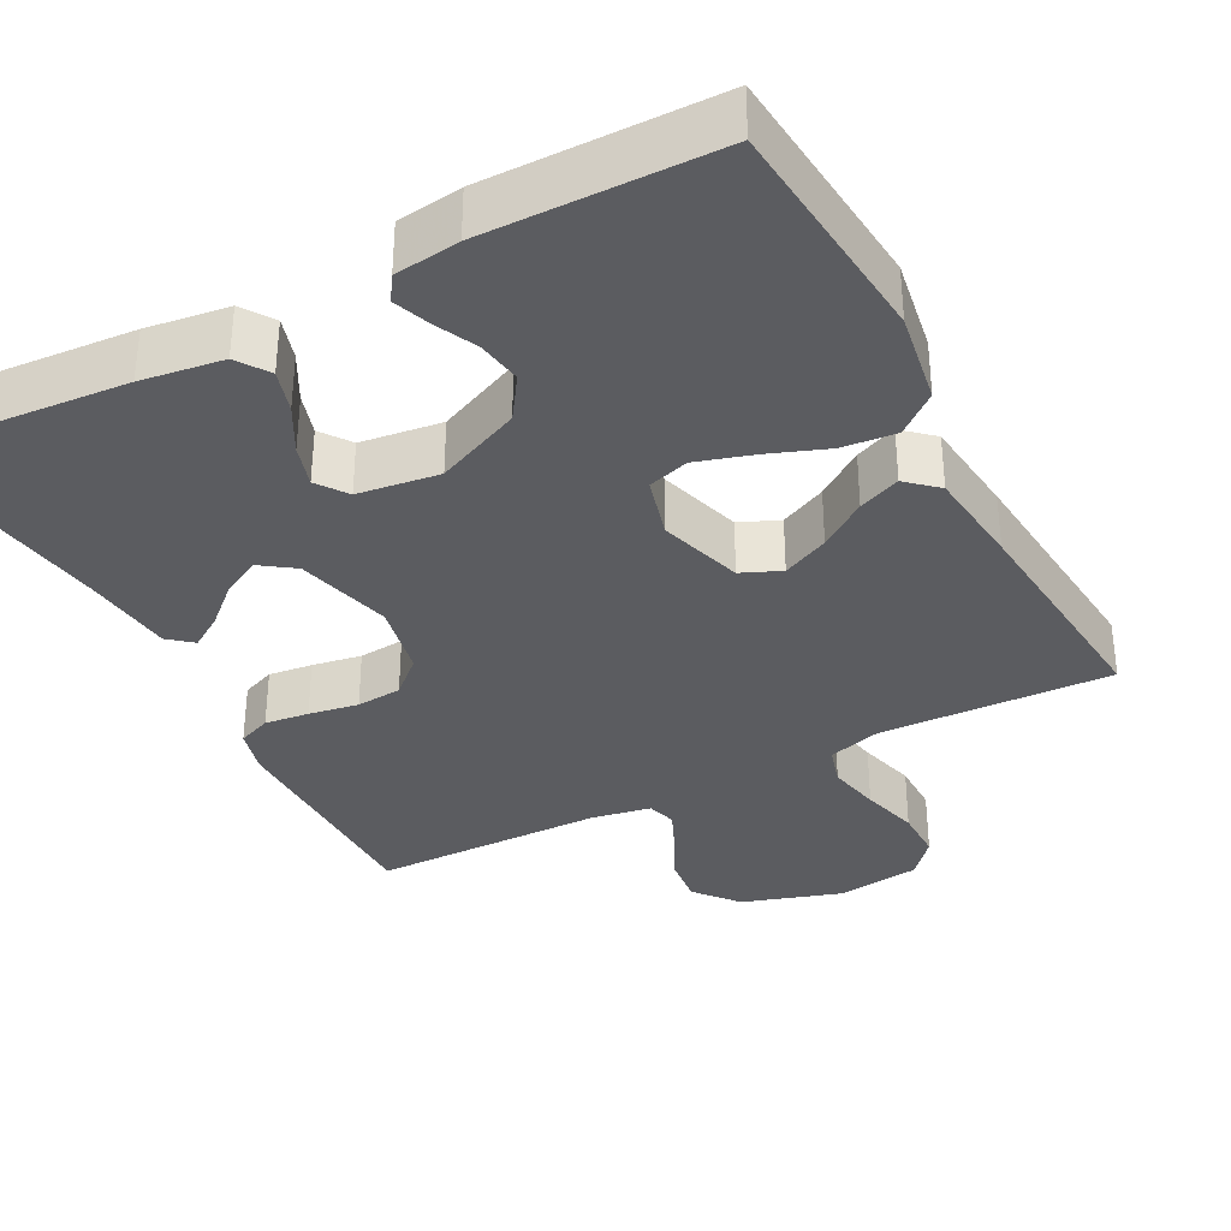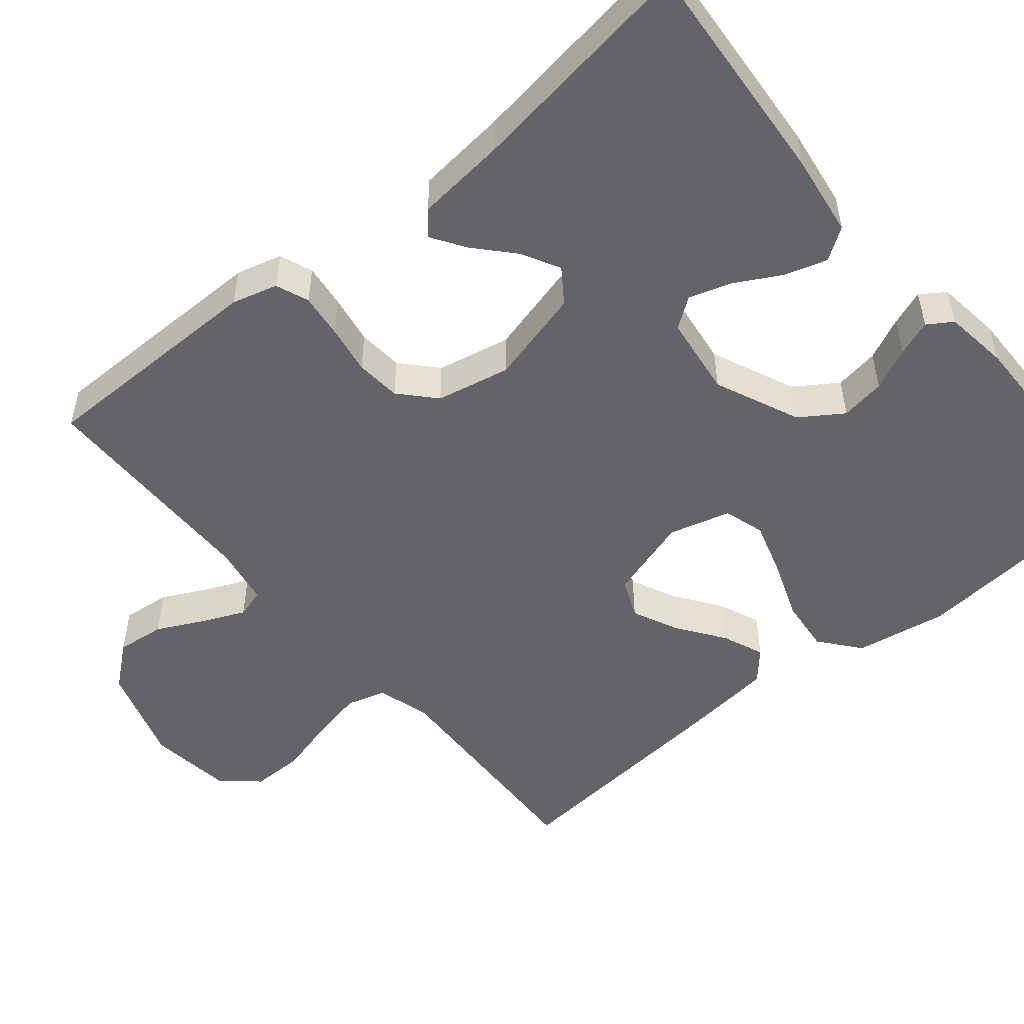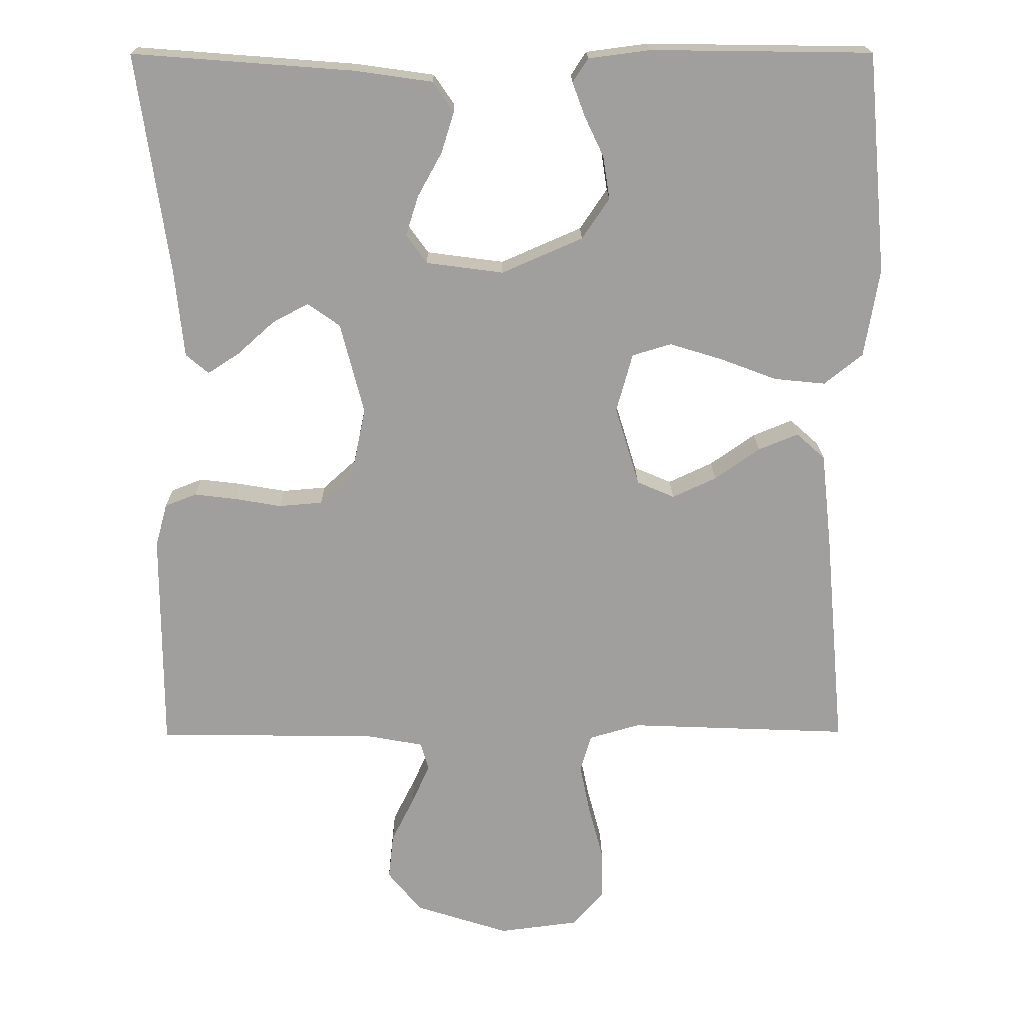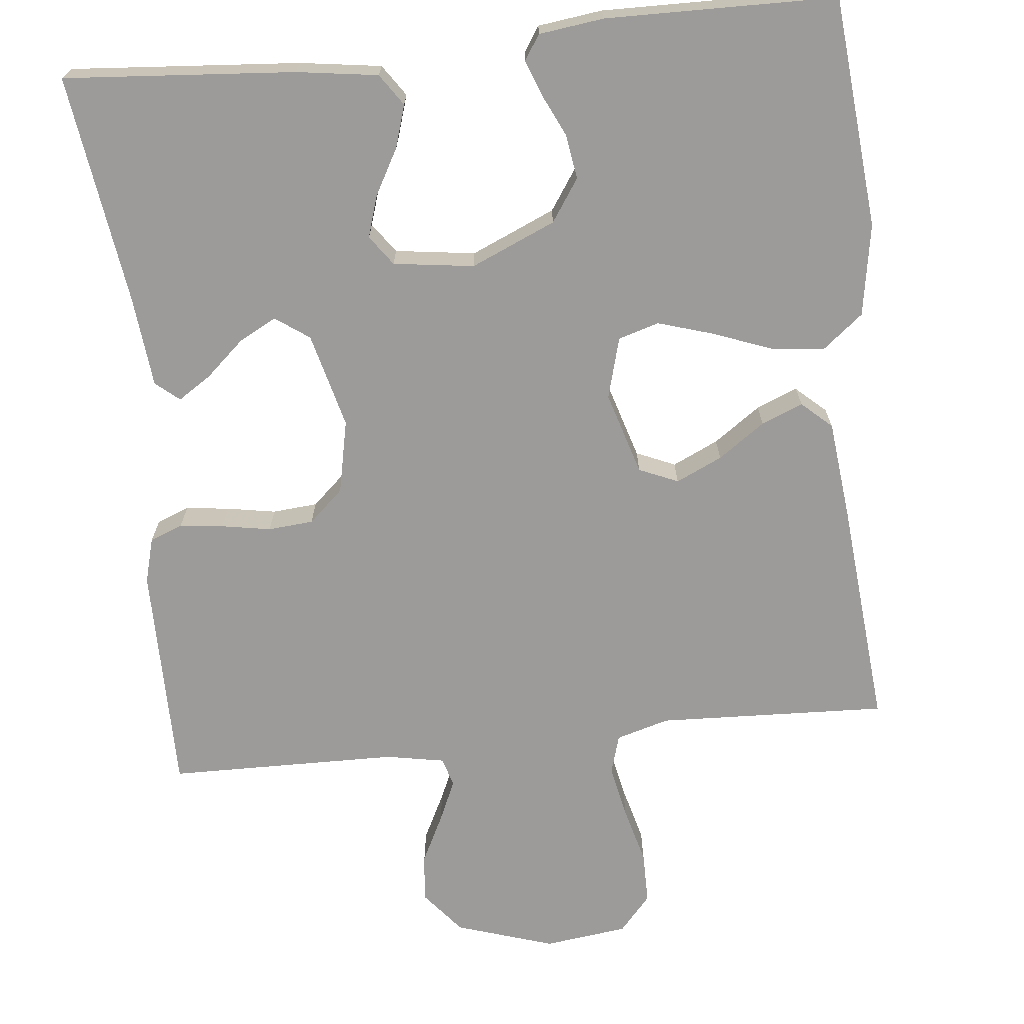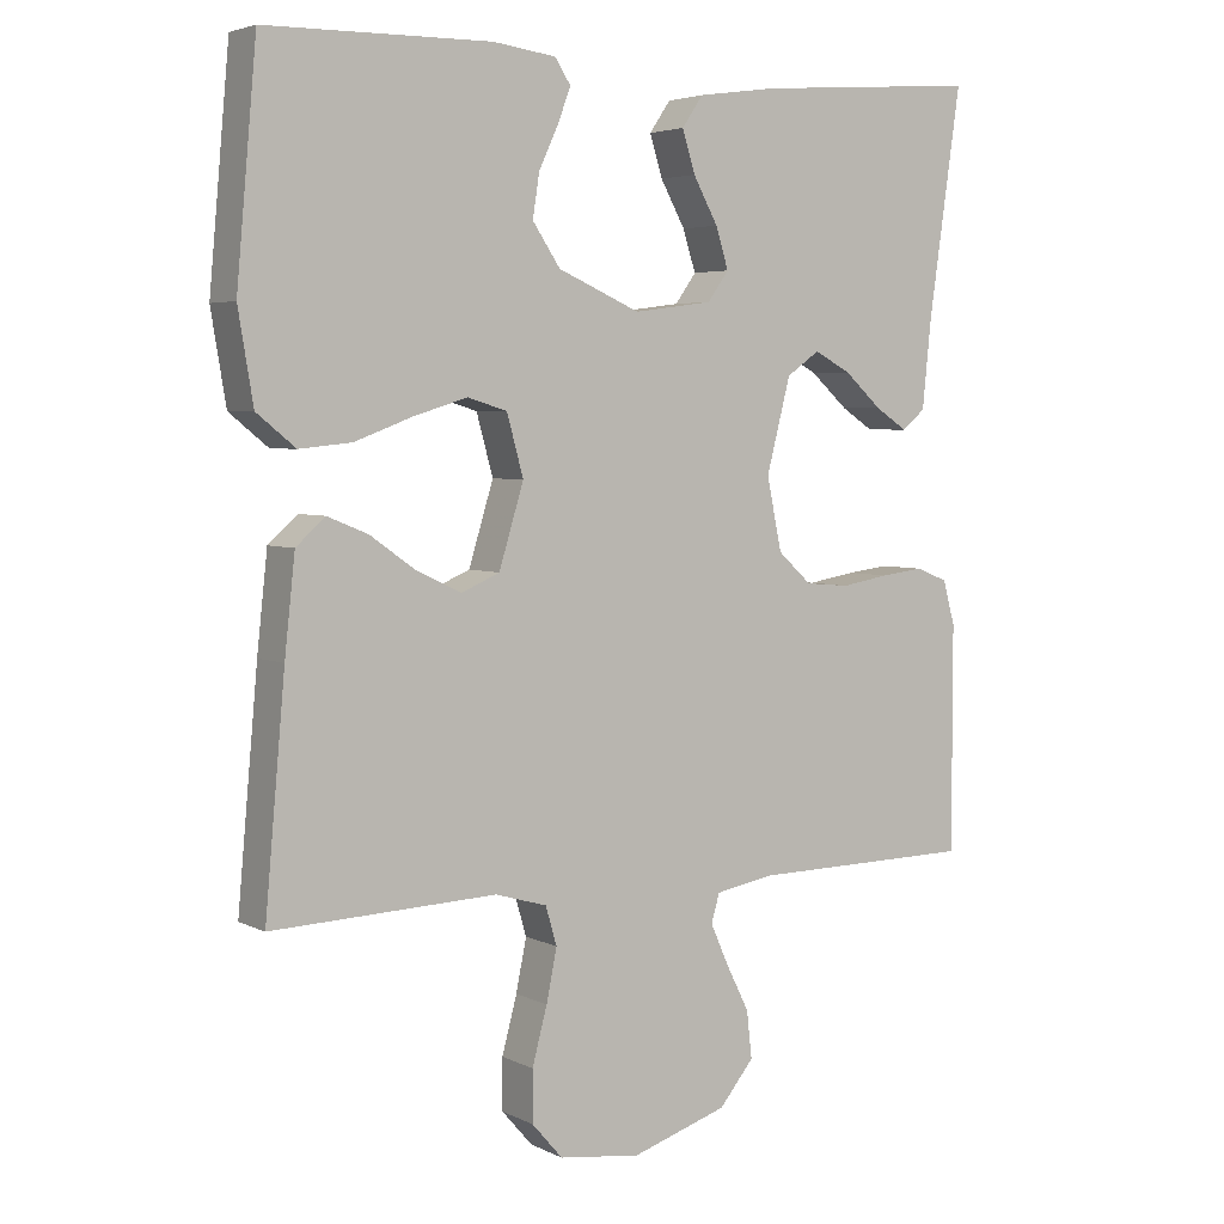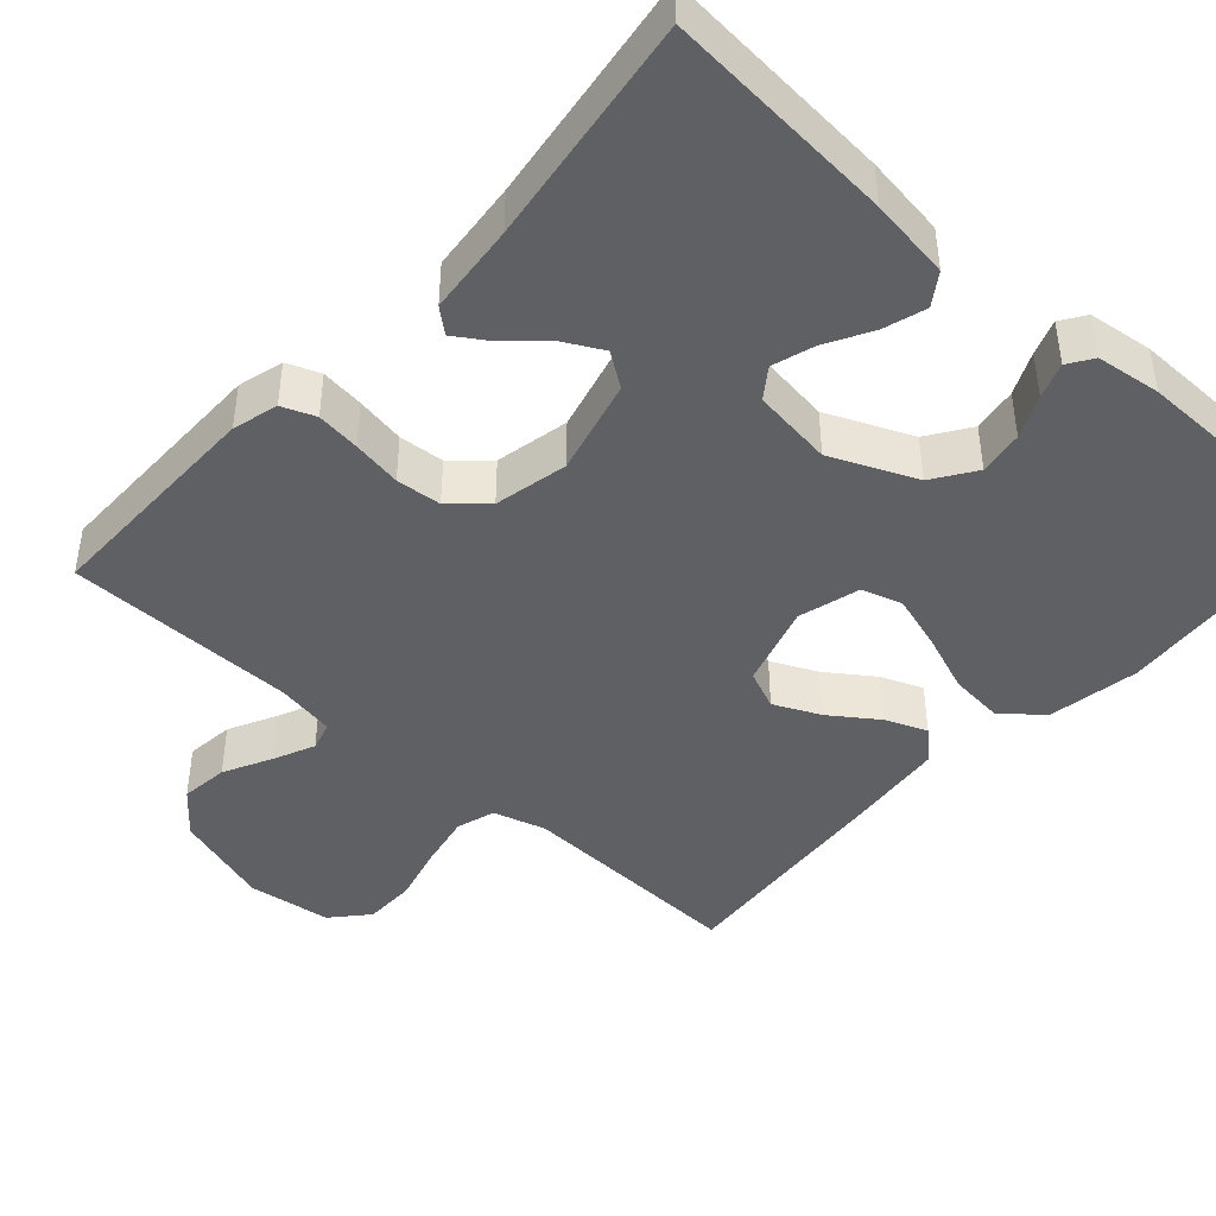
<metadata>
{"format":"obj","ext":"obj","renderer":"f3d","projection":"perspective","resolution":1024,"background":"white","views":[{"elev":-34.6,"azim":27.8,"up":"+Y"},{"elev":-51.3,"azim":-50.2,"up":"+Y"},{"elev":18.7,"azim":-0.6,"up":"+Z"},{"elev":-69.7,"azim":5.9,"up":"+Y"},{"elev":4.3,"azim":146.7,"up":"+Z"},{"elev":-43.6,"azim":-42.1,"up":"+Y"}]}
</metadata>
<code>
v -0.5 0.07 0.5
v -0.2 0.07 0.477
v -0.094 0.07 0.462
v -0.066 0.07 0.421
v -0.083 0.07 0.366
v -0.116 0.07 0.306
v -0.133 0.07 0.252
v -0.105 0.07 0.213
v 0 0.07 0.199
v 0.11 0.07 0.247
v 0.147 0.07 0.302
v 0.138 0.07 0.36
v 0.112 0.07 0.415
v 0.095 0.07 0.461
v 0.116 0.07 0.493
v 0.2 0.07 0.504
v 0.5 0.07 0.5
v 0.527 0.07 0.2
v 0.507 0.07 0.08
v 0.455 0.07 0.038
v 0.385 0.07 0.045
v 0.308 0.07 0.074
v 0.236 0.07 0.096
v 0.183 0.07 0.08
v 0.161 0.07 0
v 0.194 0.07 -0.108
v 0.245 0.07 -0.13
v 0.305 0.07 -0.102
v 0.366 0.07 -0.059
v 0.42 0.07 -0.037
v 0.459 0.07 -0.072
v 0.473 0.07 -0.2
v 0.5 0.07 -0.5
v 0.2 0.07 -0.488
v 0.131 0.07 -0.508
v 0.116 0.07 -0.559
v 0.13 0.07 -0.628
v 0.15 0.07 -0.703
v 0.15 0.07 -0.771
v 0.109 0.07 -0.818
v 0 0.07 -0.832
v -0.128 0.07 -0.791
v -0.174 0.07 -0.735
v -0.167 0.07 -0.672
v -0.136 0.07 -0.61
v -0.112 0.07 -0.556
v -0.123 0.07 -0.518
v -0.2 0.07 -0.504
v -0.5 0.07 -0.5
v -0.5 0.07 -0.2
v -0.484 0.07 -0.141
v -0.441 0.07 -0.124
v -0.384 0.07 -0.131
v -0.32 0.07 -0.142
v -0.261 0.07 -0.137
v -0.216 0.07 -0.096
v -0.196 0.07 0
v -0.228 0.07 0.124
v -0.272 0.07 0.155
v -0.321 0.07 0.129
v -0.371 0.07 0.084
v -0.414 0.07 0.056
v -0.445 0.07 0.082
v -0.457 0.07 0.2
v -0.5 0 0.5
v -0.2 0 0.477
v -0.094 0 0.462
v -0.066 0 0.421
v -0.083 0 0.366
v -0.116 0 0.306
v -0.133 0 0.252
v -0.105 0 0.213
v 0 0 0.199
v 0.11 0 0.247
v 0.147 0 0.302
v 0.138 0 0.36
v 0.112 0 0.415
v 0.095 0 0.461
v 0.116 0 0.493
v 0.2 0 0.504
v 0.5 0 0.5
v 0.527 0 0.2
v 0.507 0 0.08
v 0.455 0 0.038
v 0.385 0 0.045
v 0.308 0 0.074
v 0.236 0 0.096
v 0.183 0 0.08
v 0.161 0 0
v 0.194 0 -0.108
v 0.245 0 -0.13
v 0.305 0 -0.102
v 0.366 0 -0.059
v 0.42 0 -0.037
v 0.459 0 -0.072
v 0.473 0 -0.2
v 0.5 0 -0.5
v 0.2 0 -0.488
v 0.131 0 -0.508
v 0.116 0 -0.559
v 0.13 0 -0.628
v 0.15 0 -0.703
v 0.15 0 -0.771
v 0.109 0 -0.818
v 0 0 -0.832
v -0.128 0 -0.791
v -0.174 0 -0.735
v -0.167 0 -0.672
v -0.136 0 -0.61
v -0.112 0 -0.556
v -0.123 0 -0.518
v -0.2 0 -0.504
v -0.5 0 -0.5
v -0.5 0 -0.2
v -0.484 0 -0.141
v -0.441 0 -0.124
v -0.384 0 -0.131
v -0.32 0 -0.142
v -0.261 0 -0.137
v -0.216 0 -0.096
v -0.196 0 0
v -0.228 0 0.124
v -0.272 0 0.155
v -0.321 0 0.129
v -0.371 0 0.084
v -0.414 0 0.056
v -0.445 0 0.082
v -0.457 0 0.2
f 62 63 64
f 61 62 64
f 60 61 64
f 4 5 6
f 3 4 6
f 2 3 6
f 1 2 6
f 64 1 6
f 60 64 6
f 59 60 6
f 58 59 6 7
f 57 58 7 8
f 56 57 8 9
f 52 53 54
f 51 52 54
f 50 51 54
f 49 50 54
f 48 49 54
f 47 48 54 55
f 43 44 45
f 42 43 45
f 41 42 45
f 40 41 45
f 39 40 45
f 38 39 45
f 37 38 45
f 36 37 45 46
f 35 36 46 47
f 32 33 34
f 31 32 34
f 30 31 34
f 29 30 34
f 28 29 34
f 34 35 47
f 28 34 47
f 27 28 47
f 20 21 22
f 19 20 22
f 18 19 22
f 17 18 22
f 16 17 22
f 15 16 22
f 14 15 22
f 13 14 22
f 12 13 22
f 11 12 22 23
f 10 11 23 24
f 10 24 25
f 9 10 25
f 56 9 25
f 47 55 56
f 27 47 56
f 26 27 56
f 25 26 56
f 128 127 126
f 128 126 125
f 128 125 124
f 70 69 68
f 70 68 67
f 70 67 66
f 70 66 65
f 70 65 128
f 70 128 124
f 70 124 123
f 71 70 123 122
f 72 71 122 121
f 73 72 121 120
f 118 117 116
f 118 116 115
f 118 115 114
f 118 114 113
f 118 113 112
f 119 118 112 111
f 109 108 107
f 109 107 106
f 109 106 105
f 109 105 104
f 109 104 103
f 109 103 102
f 109 102 101
f 110 109 101 100
f 111 110 100 99
f 98 97 96
f 98 96 95
f 98 95 94
f 98 94 93
f 98 93 92
f 111 99 98
f 111 98 92
f 111 92 91
f 86 85 84
f 86 84 83
f 86 83 82
f 86 82 81
f 86 81 80
f 86 80 79
f 86 79 78
f 86 78 77
f 86 77 76
f 87 86 76 75
f 88 87 75 74
f 89 88 74
f 89 74 73
f 89 73 120
f 120 119 111
f 120 111 91
f 120 91 90
f 120 90 89
f 1 65 66 2
f 2 66 67 3
f 3 67 68 4
f 4 68 69 5
f 5 69 70 6
f 6 70 71 7
f 7 71 72 8
f 8 72 73 9
f 9 73 74 10
f 10 74 75 11
f 11 75 76 12
f 12 76 77 13
f 13 77 78 14
f 14 78 79 15
f 15 79 80 16
f 16 80 81 17
f 17 81 82 18
f 18 82 83 19
f 19 83 84 20
f 20 84 85 21
f 21 85 86 22
f 22 86 87 23
f 23 87 88 24
f 24 88 89 25
f 25 89 90 26
f 26 90 91 27
f 27 91 92 28
f 28 92 93 29
f 29 93 94 30
f 30 94 95 31
f 31 95 96 32
f 32 96 97 33
f 33 97 98 34
f 34 98 99 35
f 35 99 100 36
f 36 100 101 37
f 37 101 102 38
f 38 102 103 39
f 39 103 104 40
f 40 104 105 41
f 41 105 106 42
f 42 106 107 43
f 43 107 108 44
f 44 108 109 45
f 45 109 110 46
f 46 110 111 47
f 47 111 112 48
f 48 112 113 49
f 49 113 114 50
f 50 114 115 51
f 51 115 116 52
f 52 116 117 53
f 53 117 118 54
f 54 118 119 55
f 55 119 120 56
f 56 120 121 57
f 57 121 122 58
f 58 122 123 59
f 59 123 124 60
f 60 124 125 61
f 61 125 126 62
f 62 126 127 63
f 63 127 128 64
f 64 128 65 1

</code>
